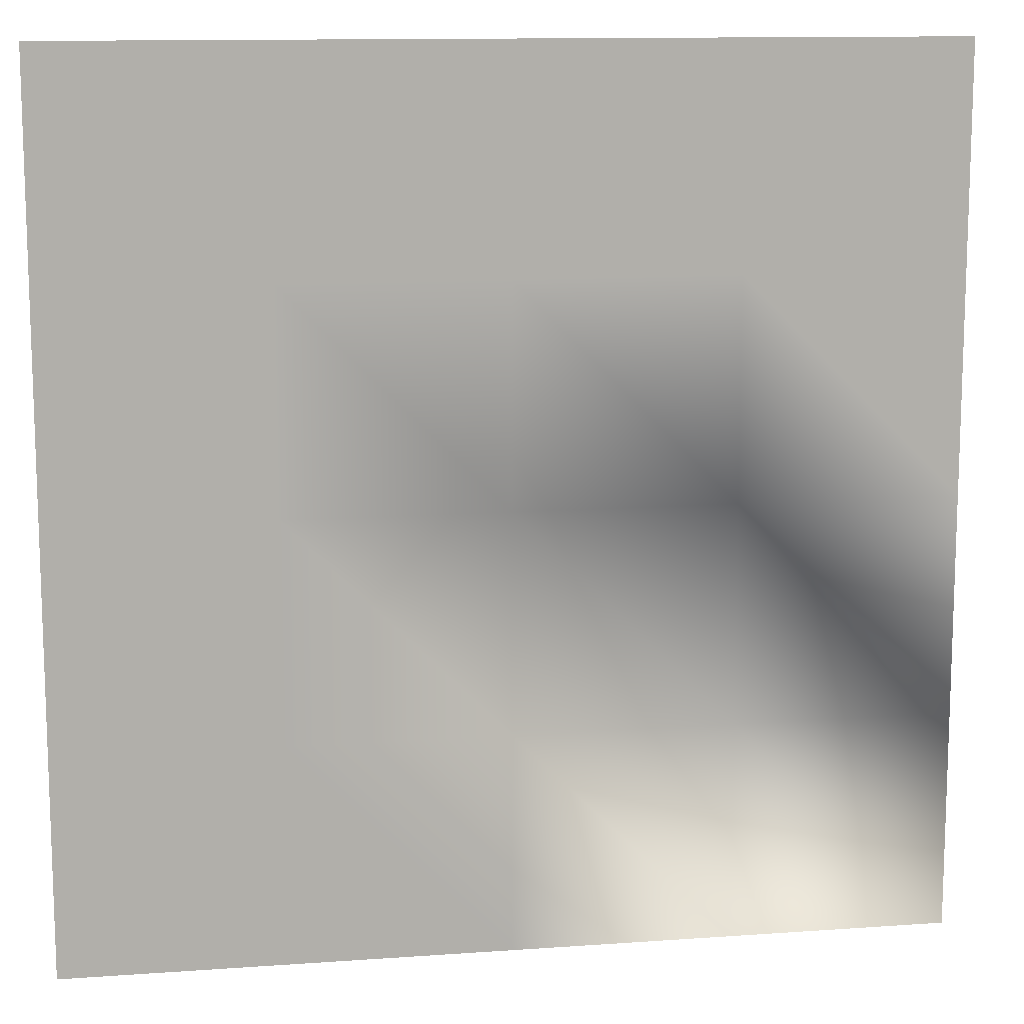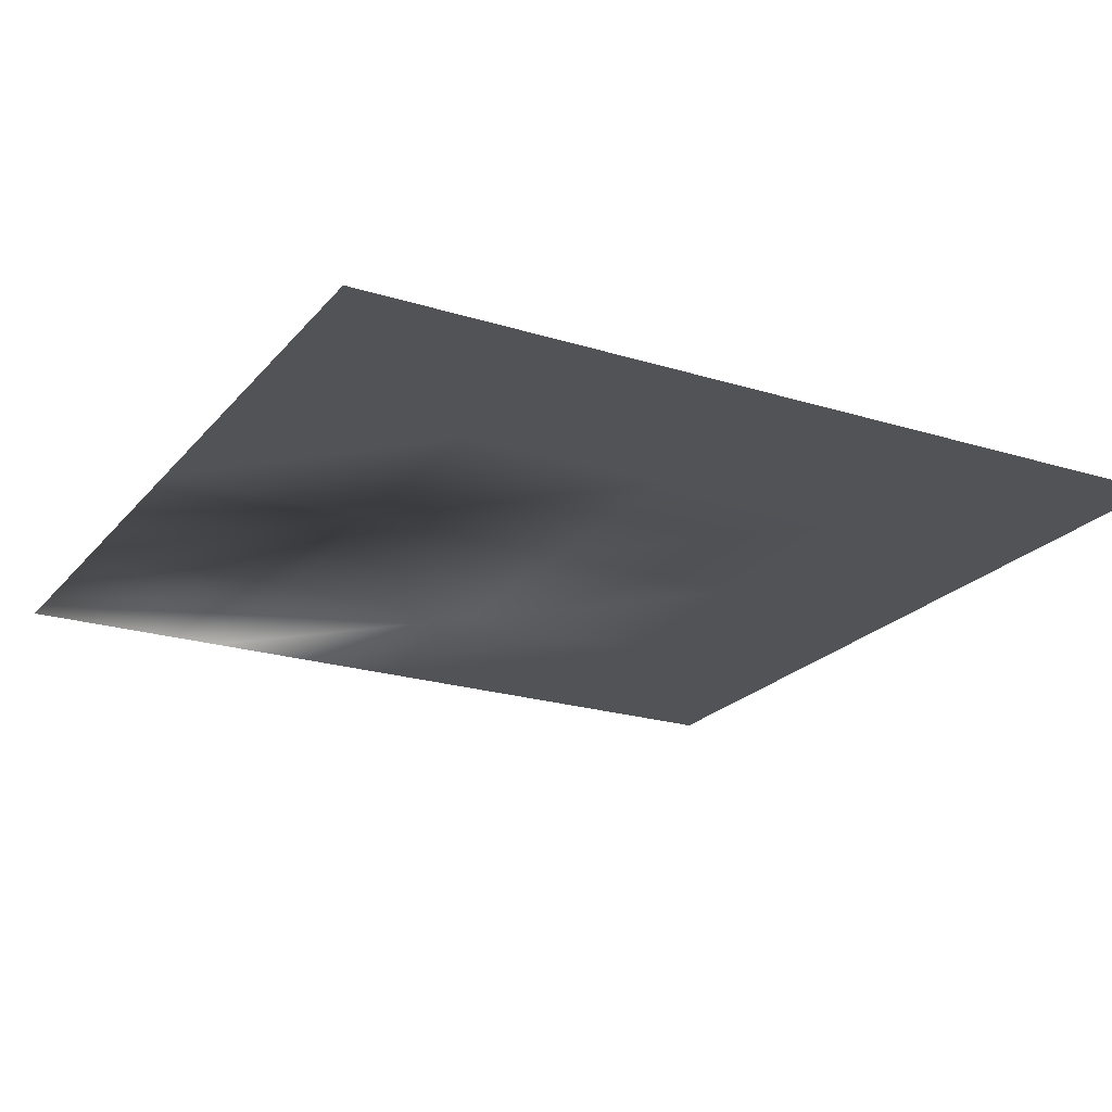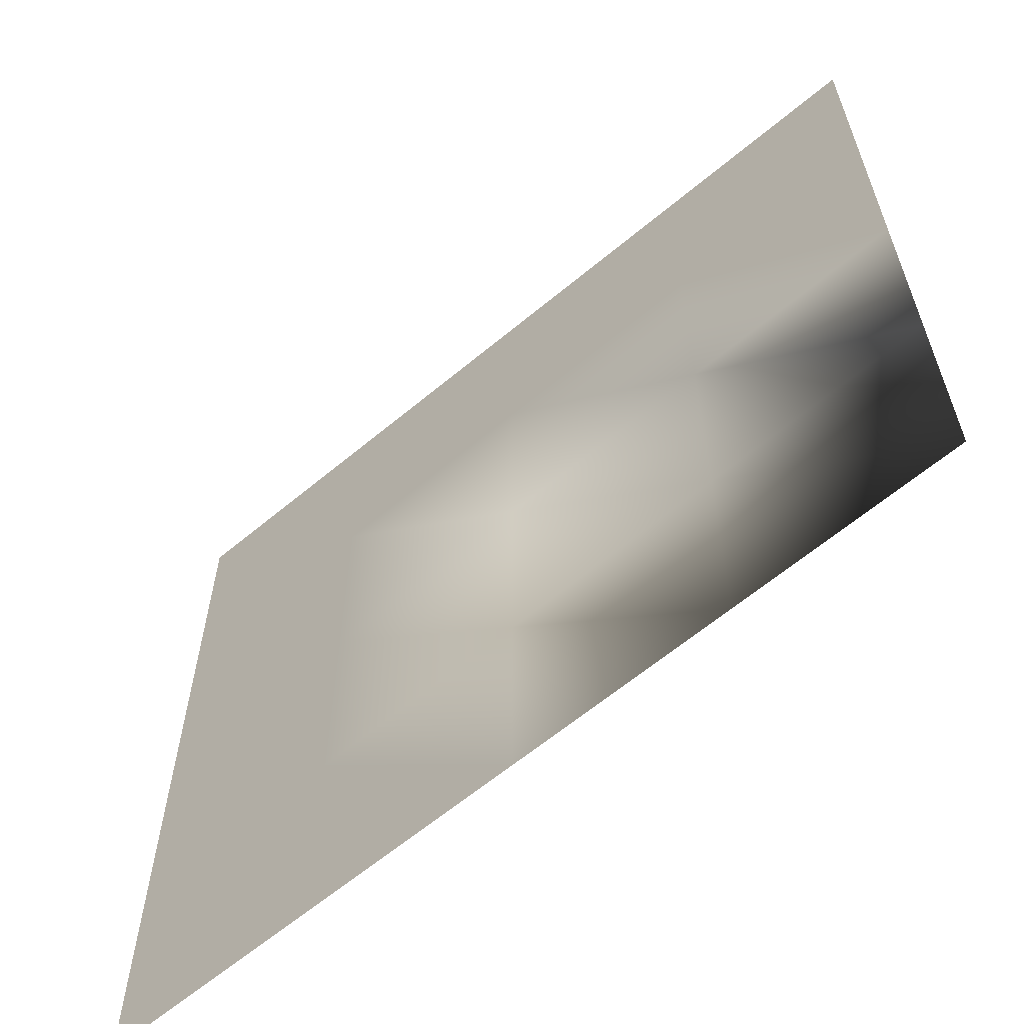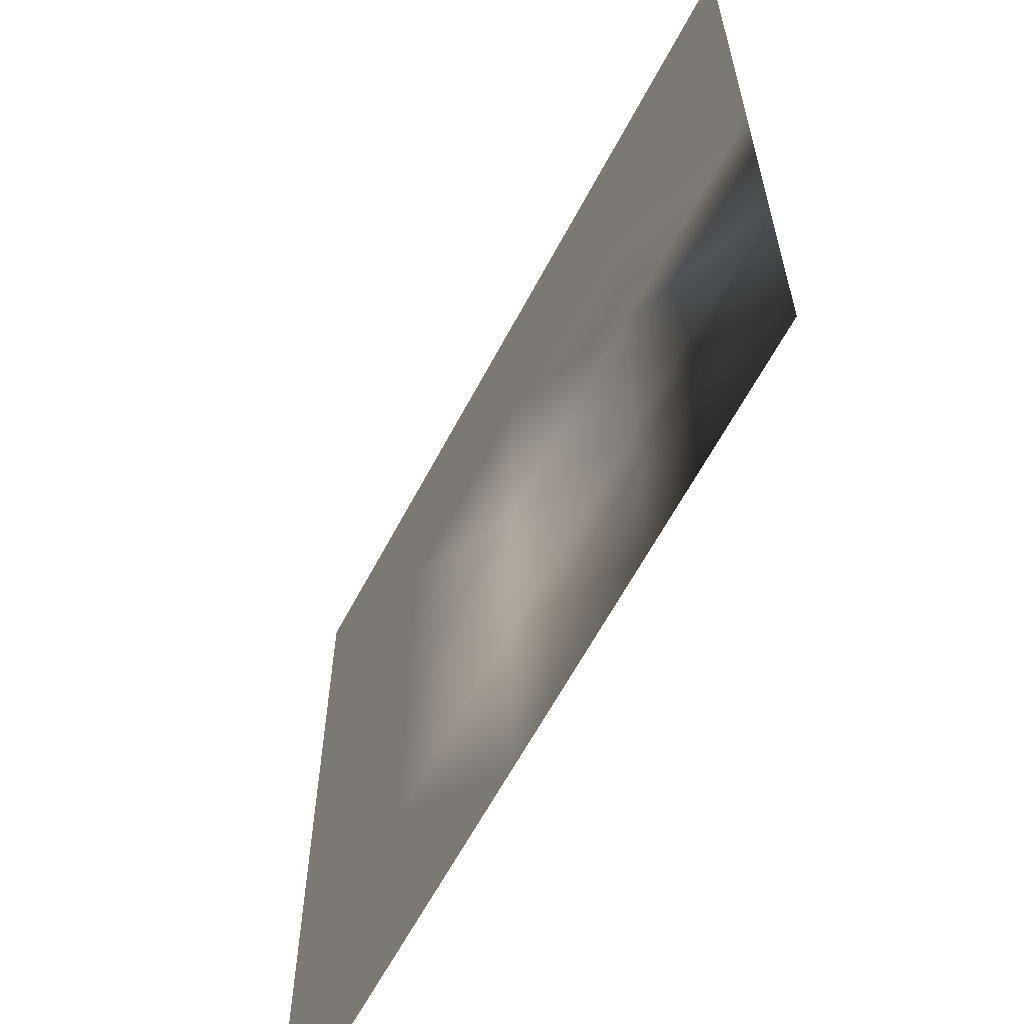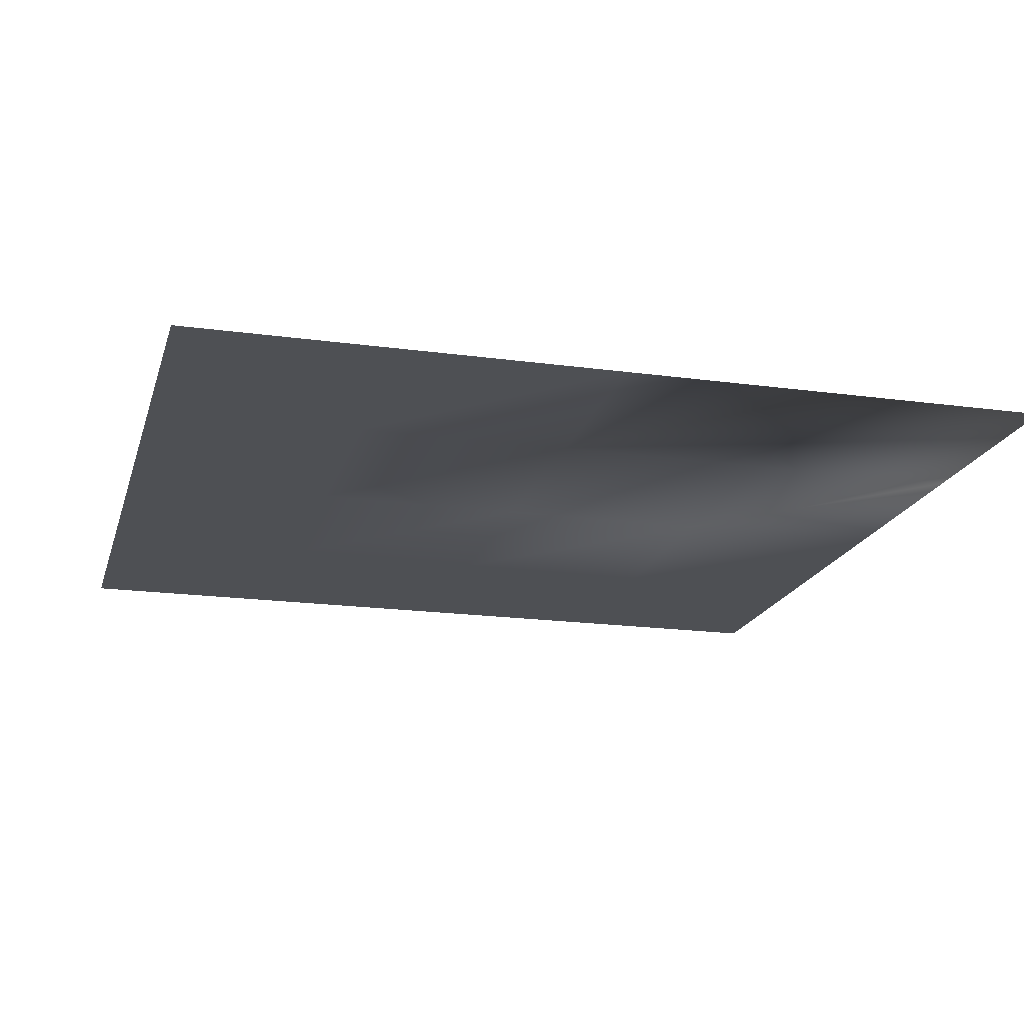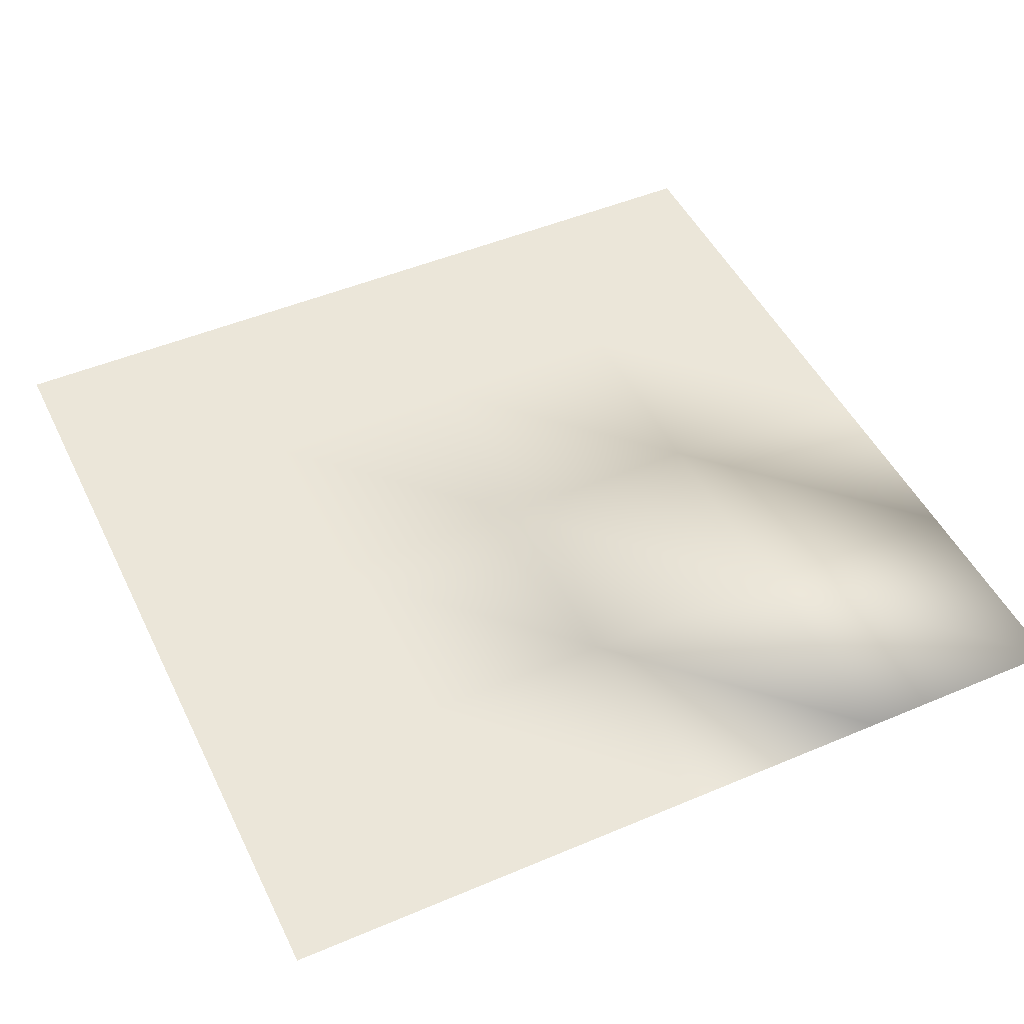
<metadata>
{"format":"obj","ext":"obj","renderer":"f3d","projection":"perspective","resolution":1024,"background":"white","views":[{"elev":12.2,"azim":170.4,"up":"+Y"},{"elev":-22.0,"azim":61.4,"up":"+Z"},{"elev":-62.9,"azim":-139.8,"up":"+Y"},{"elev":-62.4,"azim":-117.8,"up":"+Y"},{"elev":-18.6,"azim":-104.8,"up":"+Z"},{"elev":48.4,"azim":-115.3,"up":"+Z"}]}
</metadata>
<code>
v  -150 -75 0
v  -150 -150 0
v  -75 -75 0
v  -75 -150 0
v  0 -75 0
v  0 -150 0
v  75 -75 0
v  75 -150 0
v  150 -75 0
v  150 -150 0
v  -150 0 0
v  -75 0 0
v  0 0 0
v  75 0 0
v  150 0 0
v  -150 75 0
v  -75 75 0
v  0 75 0
v  75 75 0
v  150 75 0
v  -150 150 0
v  -75 150 0
v  0 150 0
v  75 150 0
v  150 150 0
o Plane001
g Plane001
f 1 2 3
f 4 3 2
f 3 4 5
f 6 5 4
f 5 6 7
f 8 7 6
f 7 8 9
f 10 9 8
f 11 1 12
f 3 12 1
f 12 3 13
f 5 13 3
f 13 5 14
f 7 14 5
f 14 7 15
f 9 15 7
f 16 11 17
f 12 17 11
f 17 12 18
f 13 18 12
f 18 13 19
f 14 19 13
f 19 14 20
f 15 20 14
f 21 16 22
f 17 22 16
f 22 17 23
f 18 23 17
f 23 18 24
f 19 24 18
f 24 19 25
f 20 25 19

</code>
